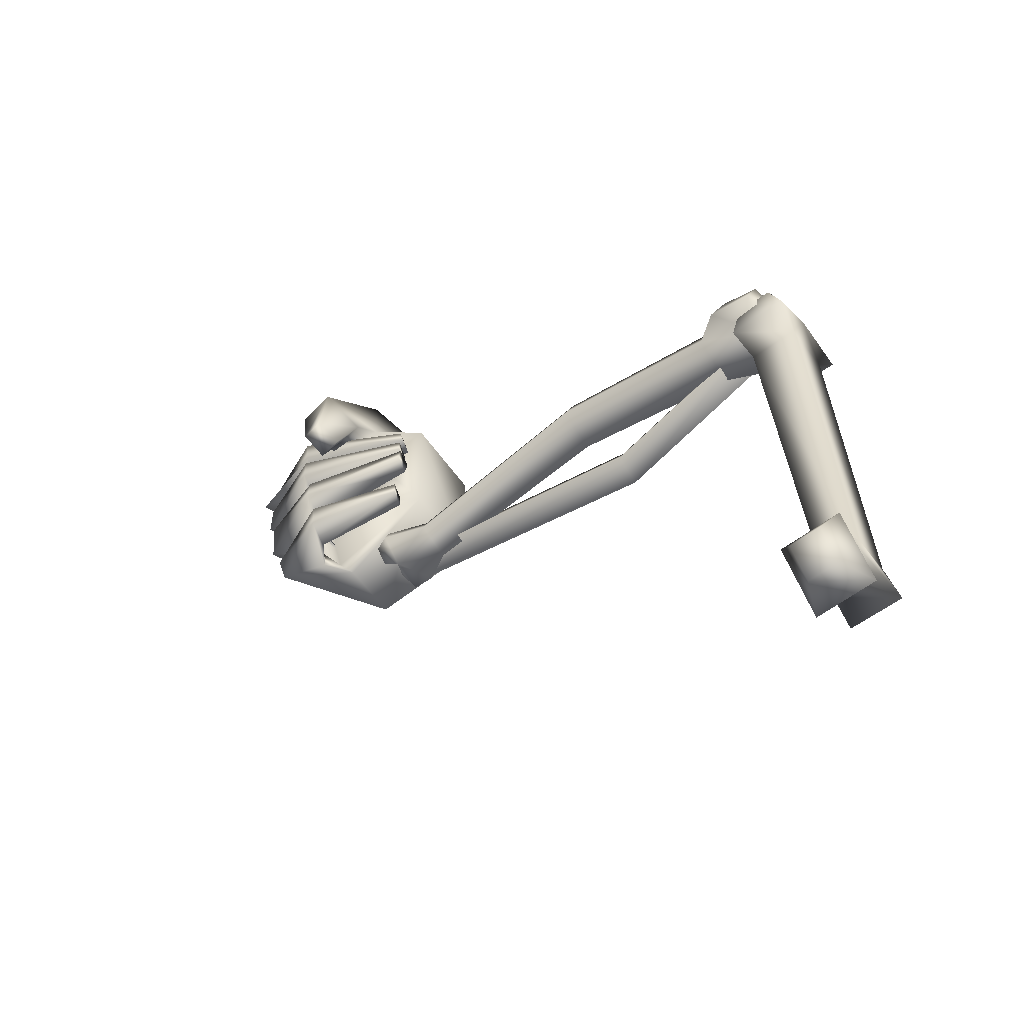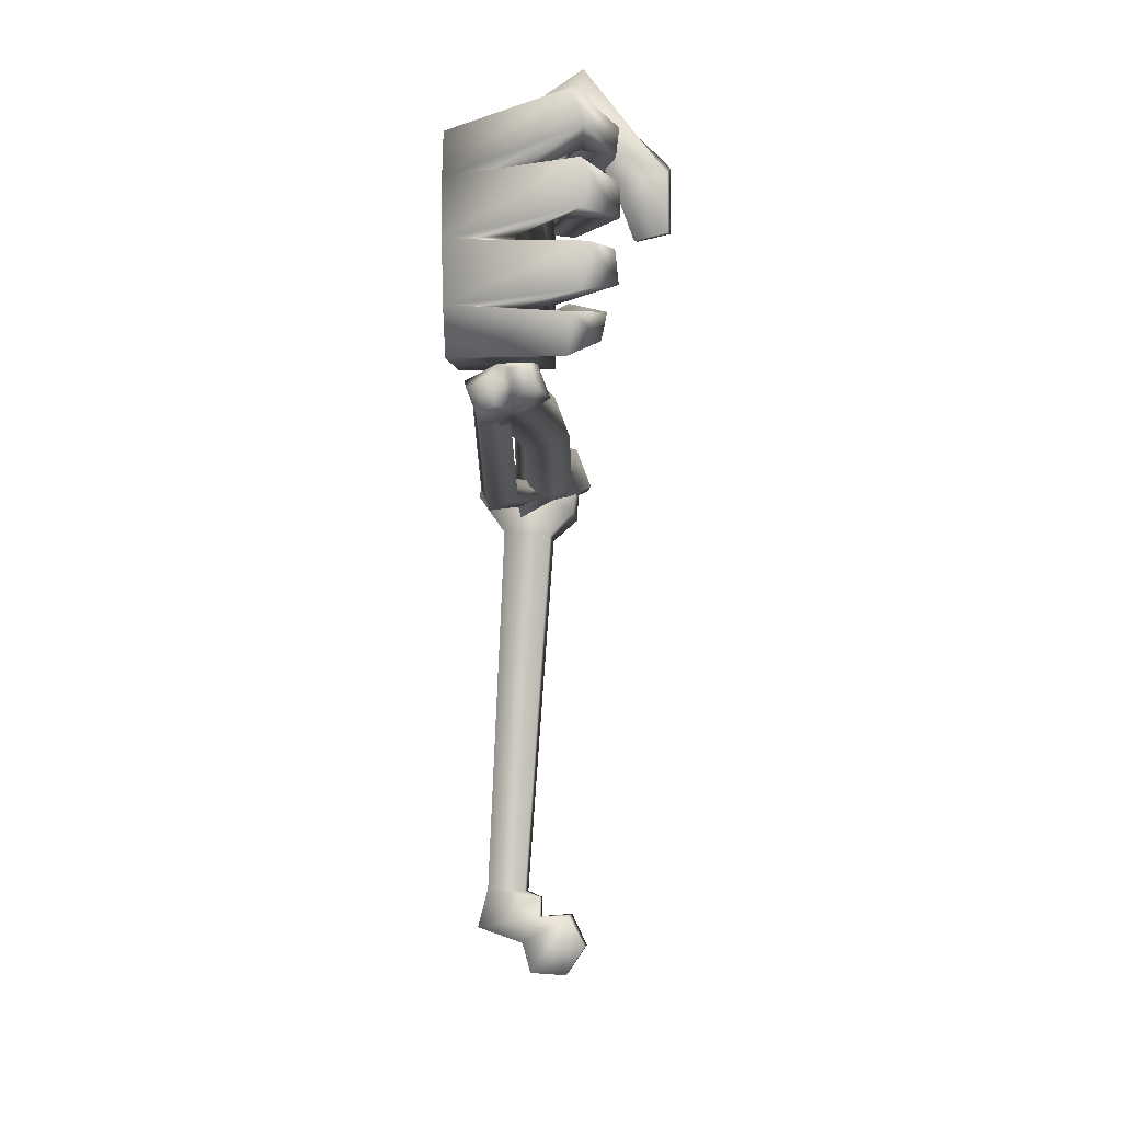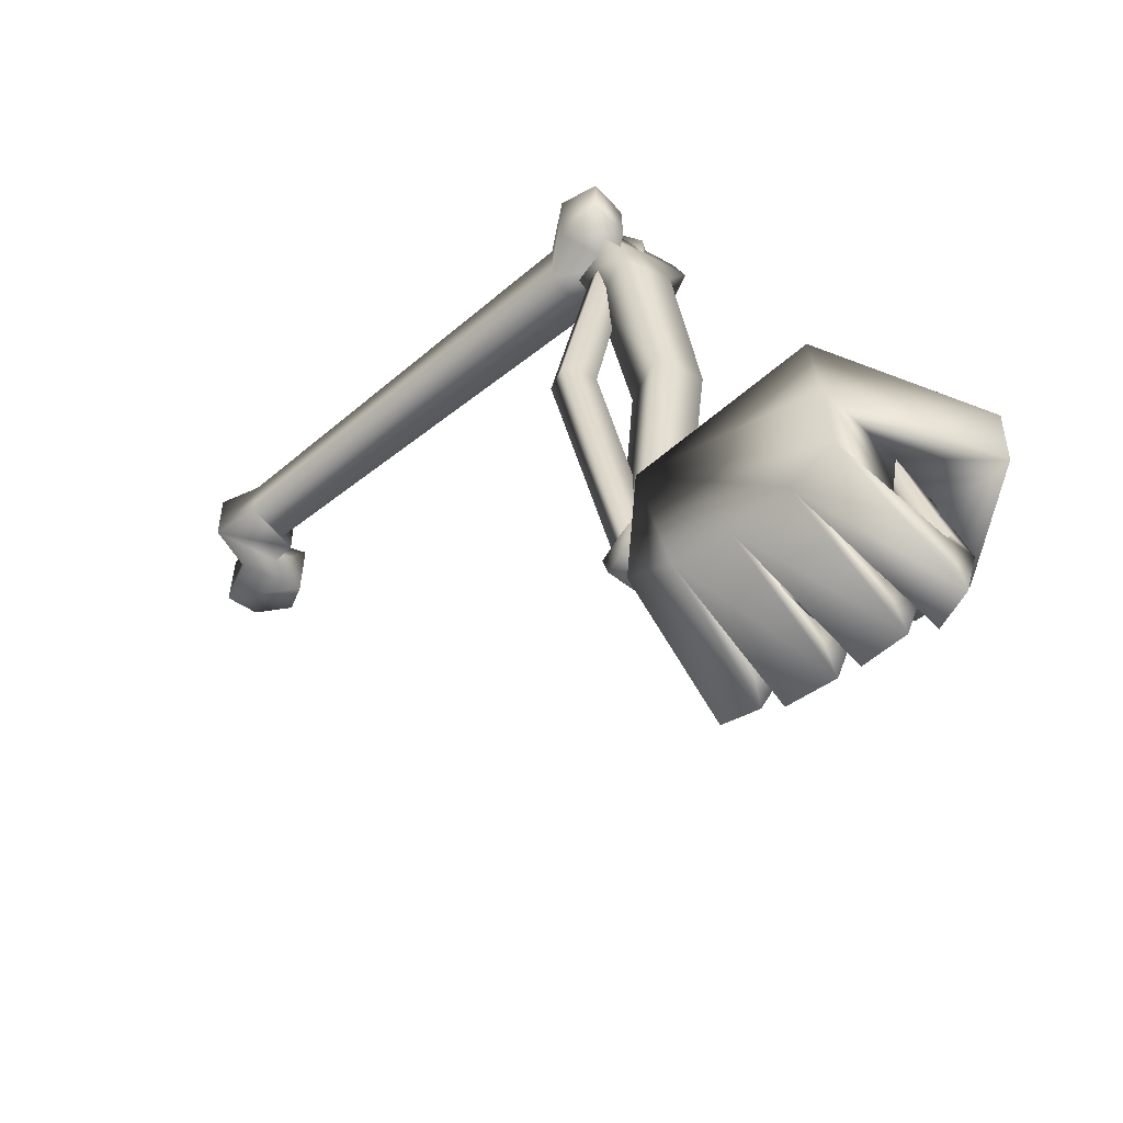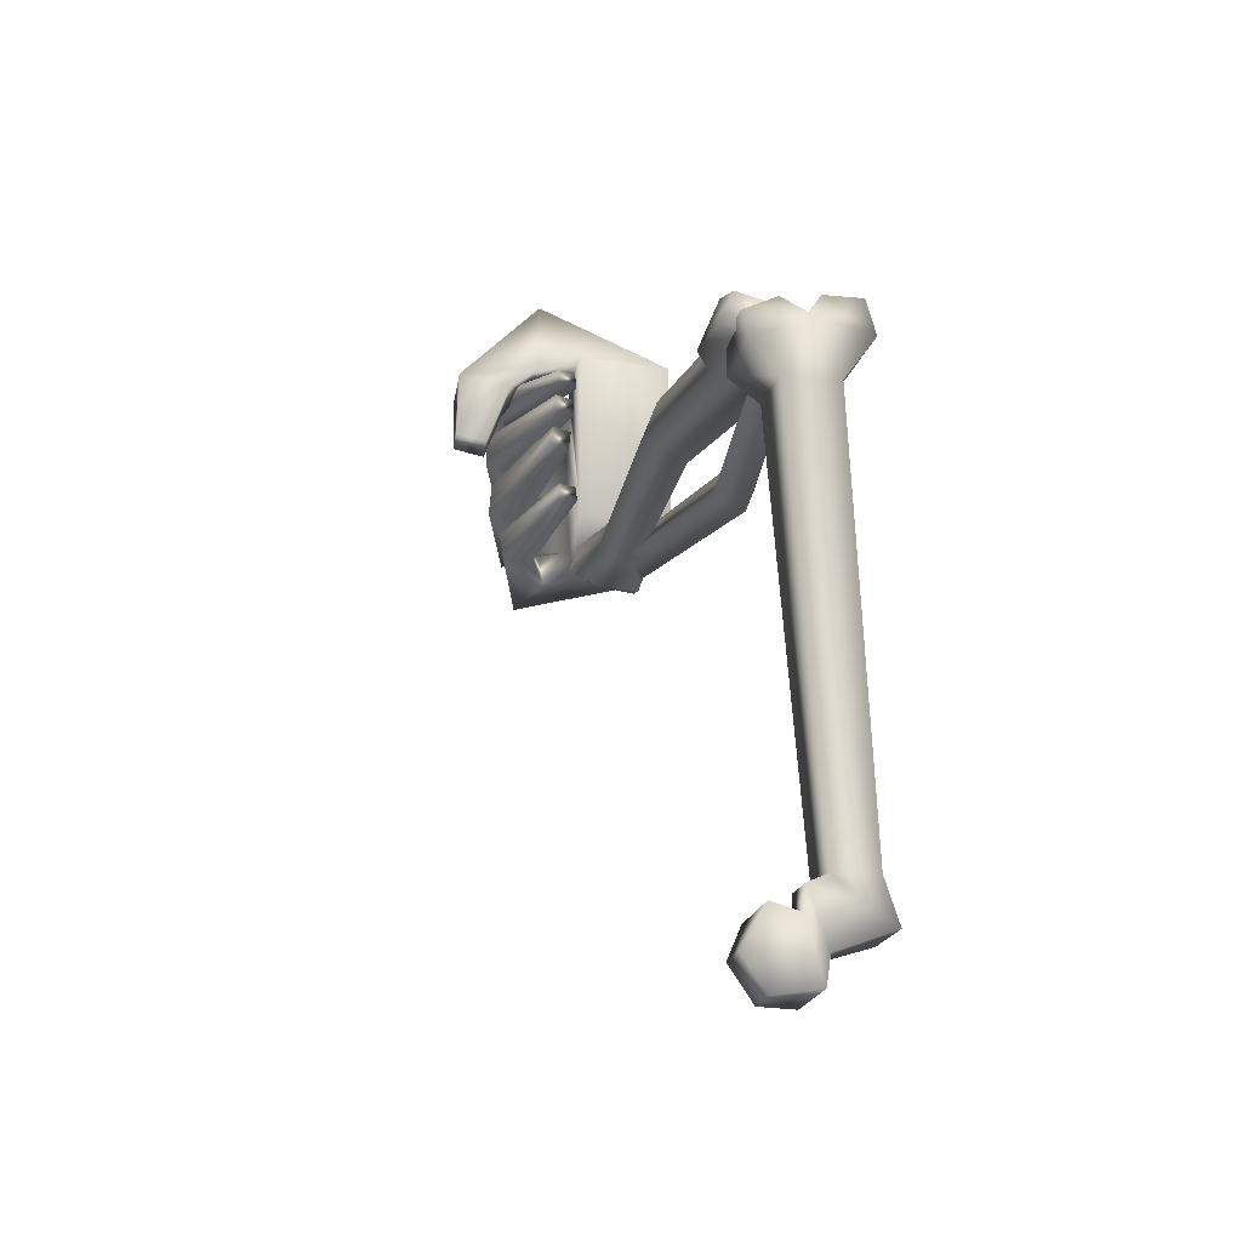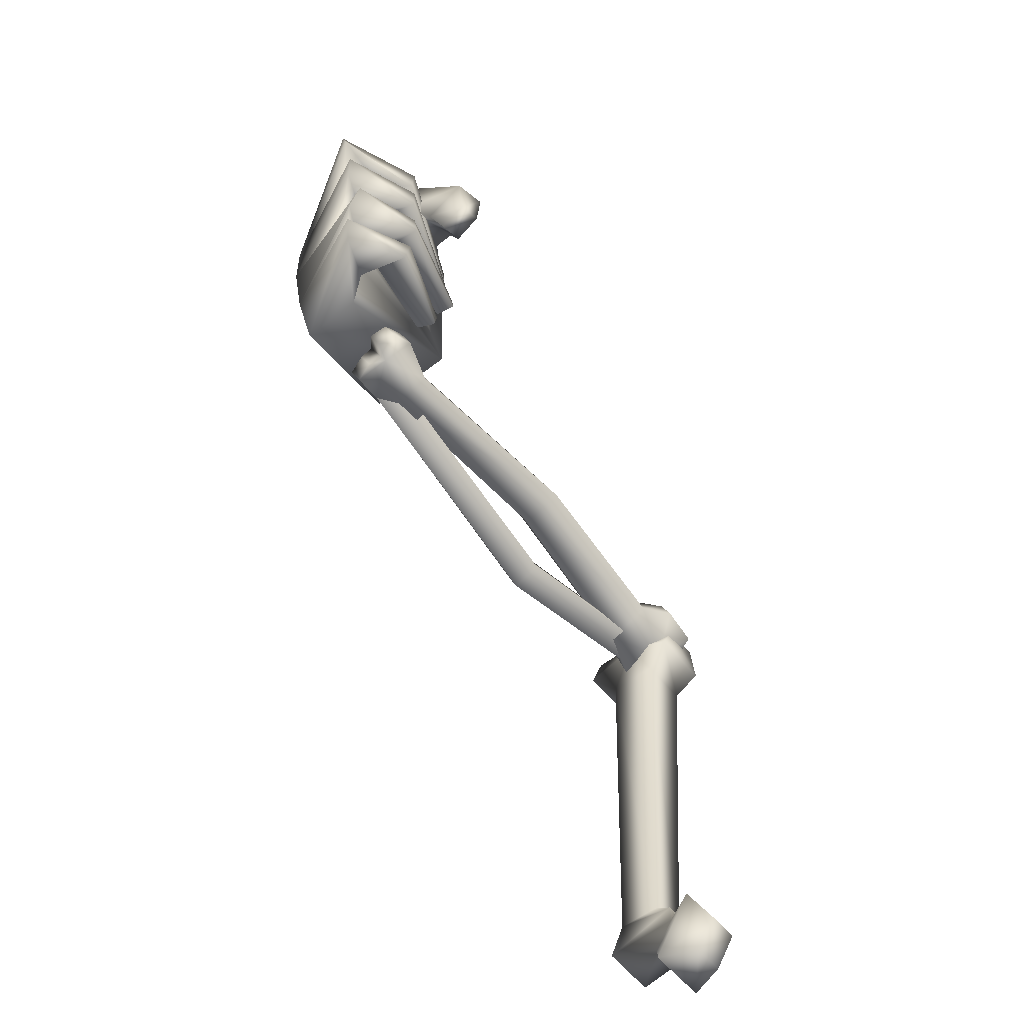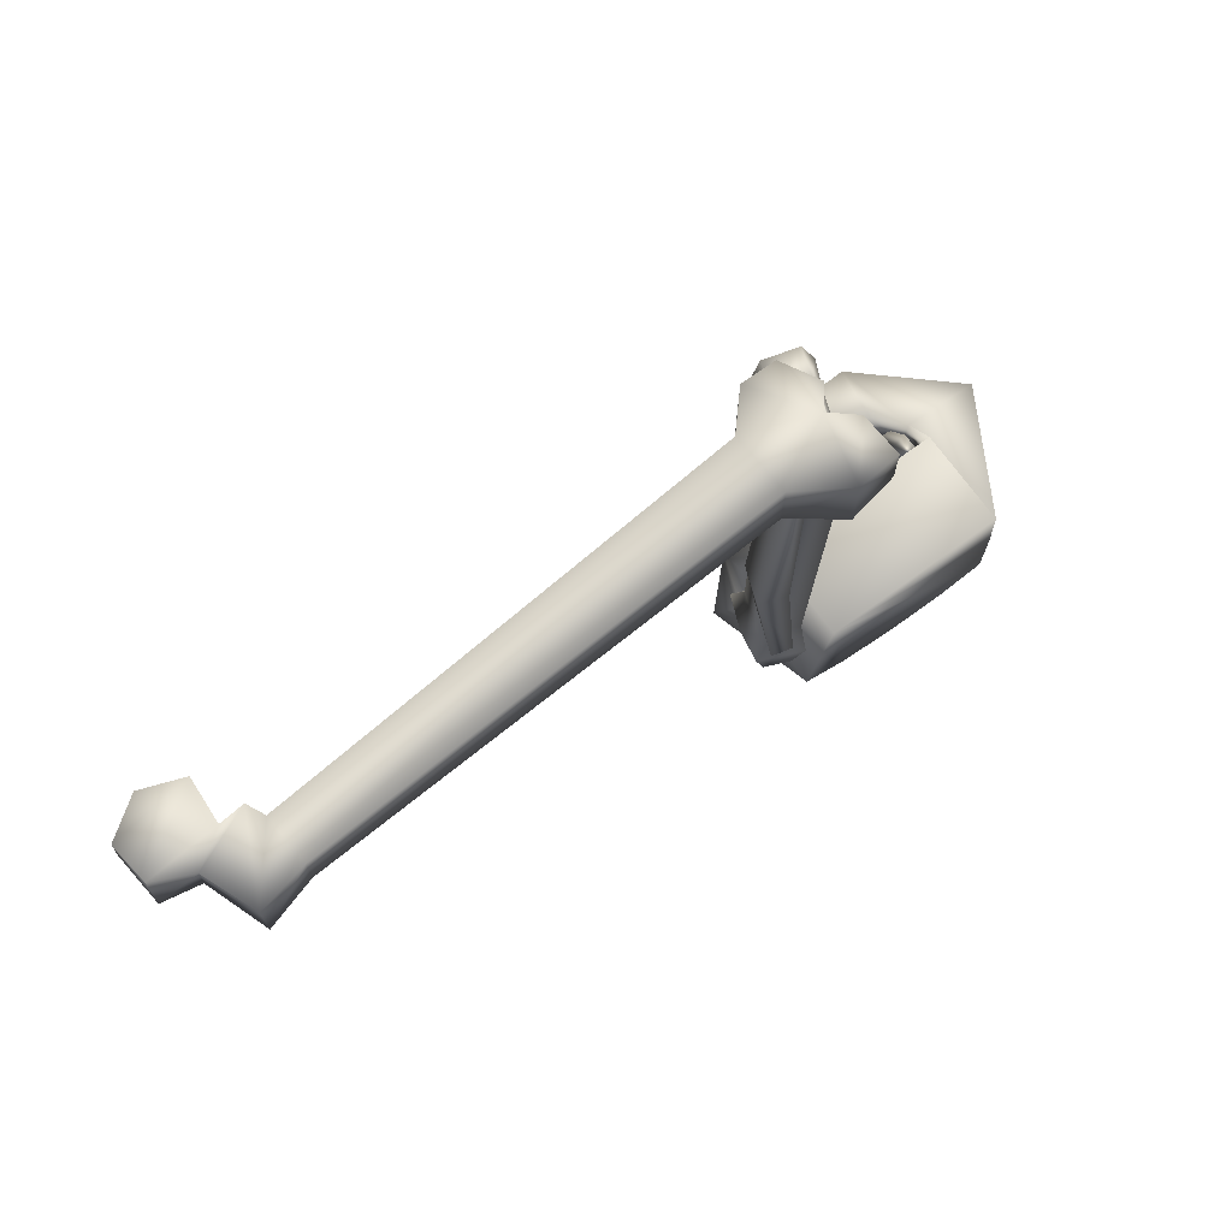
<metadata>
{"format":"obj","ext":"obj","renderer":"f3d","projection":"perspective","resolution":1024,"background":"white","views":[{"elev":-60.5,"azim":127.3,"up":"+Z"},{"elev":-7.8,"azim":4.8,"up":"+Z"},{"elev":-55.0,"azim":-45.8,"up":"+Y"},{"elev":-22.4,"azim":165.4,"up":"+Z"},{"elev":-60.2,"azim":39.9,"up":"+Z"},{"elev":71.9,"azim":-126.4,"up":"+Y"}]}
</metadata>
<code>
g default
v -0.000919 0.03141 0.8843
v -0.06258 0.03128 0.8878
v -0.03448 0.02417 0.408
v -0.0836 0.02407 0.4108
v -0.03437 -0.02503 0.4081
v -0.08349 -0.02514 0.4109
v -0.000781 -0.03035 0.8844
v -0.06244 -0.03048 0.888
v -0.01516 0.01948 0.3999
v -0.0962 0.03143 0.361
v -0.09572 -0.03359 0.3613
v -0.01473 -0.0201 0.4002
v -0.01495 0.0116 0.375
v -0.03803 0.01211 0.341
v -0.03781 -0.0221 0.3403
v -0.01473 -0.02262 0.3742
v 0.02415 0.03168 0.3775
v -0.02573 0.0328 0.3042
v -0.02525 -0.04113 0.3026
v 0.02463 -0.04224 0.376
v 0.04506 0.01451 0.3367
v 0.01964 0.01508 0.2993
v 0.01989 -0.02259 0.2985
v 0.04531 -0.02316 0.3359
v 0.03092 -0.0368 0.9132
v -0.09575 -0.03704 0.9357
v -0.09592 0.03786 0.9355
v 0.03075 0.0381 0.913
v -0.02813 0.03805 0.9516
v -0.02508 -0.03685 0.9516
v -0.04566 0.02594 0.9797
v -0.04365 -0.0236 0.9796
v -0.08963 -0.02369 0.9823
v -0.08974 0.02584 0.9822
v 0.0343 -0.02005 0.9529
v -0.001858 -0.02009 0.9721
v -0.003558 0.02479 0.9729
v 0.0342 0.02484 0.9528
v -0.005261 -0.5746 0.972
v -0.03952 -0.5751 0.9592
v -0.006979 -0.04181 0.952
v -0.03999 -0.04233 0.9397
v -0.00148 -0.02594 0.9366
v -0.03449 -0.02646 0.9243
v 0.002634 -0.5854 0.9512
v -0.03163 -0.586 0.9385
v -0.06715 -0.2562 0.9096
v -0.03098 -0.2556 0.9231
v -0.02052 -0.2565 0.895
v -0.05669 -0.2571 0.8816
v 0.0151 -0.5598 0.993
v -0.02961 -0.5605 0.9763
v 0.0134 -0.07074 0.995
v -0.04322 -0.07164 0.9739
v 0.03349 -0.08313 0.9414
v -0.02312 -0.08402 0.9204
v 0.03085 -0.551 0.9502
v -0.01386 -0.5517 0.9336
v 0.03572 -0.03856 0.9993
v -0.06301 -0.01024 0.9588
v -0.04291 -0.02262 0.9053
v 0.05581 -0.05095 0.9458
v -0.007397 -0.003801 0.9713
v 0.005368 -0.01249 0.9296
v 0.05066 -0.6035 0.9492
v -0.02762 -0.5817 0.9219
v -0.04611 -0.5919 0.972
v 0.03217 -0.6138 0.9993
v -0.006627 -0.6199 0.9845
v 0.01373 -0.6102 0.935
v -0.01897 -0.6241 0.9669
v -0.007563 -0.6187 0.9391
v -0.03035 -0.6123 0.9312
v -0.04071 -0.6181 0.9593
v 0.03948 -0.6261 0.9562
v 0.0188 -0.6302 0.9482
v 0.007541 -0.6361 0.9756
v 0.02925 -0.6318 0.9839
v -0.0114 0.02062 0.9635
v 0.000132 0.01246 0.9277
v -0.04591 0.02032 0.9507
v -0.03269 0.01217 0.9155
v 0.03653 0.009652 0.9813
v 0.007387 0.01801 0.9694
v 0.01814 0.01089 0.9361
v 0.04881 0.002086 0.9487
v -0.02274 -0.2931 0.9972
v 0.02848 -0.2923 1.016
v 0.04677 -0.2939 0.9671
v -0.004443 -0.2947 0.9481
v 0.02386 -0.7209 1.214
v -0.05266 -0.7232 1.214
v 0.05186 -0.5512 1.205
v -0.05774 -0.5545 1.205
v 0.05155 -0.5436 0.9948
v -0.05805 -0.5469 0.9949
v 0.02274 -0.6867 0.9756
v -0.05378 -0.689 0.9756
v -0.05241 -0.7328 1.093
v -0.05294 -0.7163 1.027
v -0.05231 -0.7353 1.16
v 0.02358 -0.7139 1.023
v 0.02411 -0.7306 1.096
v 0.02421 -0.733 1.16
v -0.05524 -0.6373 1.212
v 0.0434 -0.6407 1.212
v 0.1821 -0.6574 1.116
v 0.1454 -0.6549 1.109
v 0.1843 -0.6299 1.123
v 0.1478 -0.6253 1.116
v 0.04483 -0.5877 1.033
v 0.06688 -0.5788 1.028
v 0.07018 -0.5768 1.046
v 0.0478 -0.5859 1.049
v 0.0843 -0.5621 1.091
v 0.06112 -0.5681 1.087
v 0.08154 -0.5612 1.112
v 0.05808 -0.567 1.111
v 0.07555 -0.5704 1.138
v 0.05276 -0.5786 1.139
v 0.07555 -0.5714 1.16
v 0.05275 -0.5796 1.16
v 0.07065 -0.5698 1.173
v 0.04786 -0.5776 1.176
v 0.07395 -0.5726 1.193
v 0.05115 -0.5804 1.196
v 0.0948 -0.736 1.185
v 0.1025 -0.8117 1.186
v 0.09045 -0.8091 1.227
v 0.08272 -0.7341 1.223
v 0.08768 -0.7205 1.19
v 0.1291 -0.7064 1.185
v 0.1329 -0.7062 1.218
v 0.09153 -0.7203 1.223
v 0.09462 -0.6768 1.217
v 0.09265 -0.6775 1.295
v 0.08808 -0.6141 1.299
v 0.08985 -0.6081 1.215
v 0.1245 -0.6611 1.168
v 0.1822 -0.6651 1.18
v 0.1836 -0.6226 1.2
v 0.1222 -0.6149 1.189
v 0.07184 -0.7409 1.11
v 0.09859 -0.794 1.106
v 0.09835 -0.7962 1.158
v 0.07161 -0.743 1.16
v 0.09242 -0.7155 1.122
v 0.1328 -0.7009 1.121
v 0.1328 -0.7026 1.159
v 0.09242 -0.7172 1.158
v 0.1309 -0.6889 1.052
v 0.1271 -0.6914 1.09
v 0.08541 -0.7021 1.086
v 0.08946 -0.6989 1.045
v 0.06649 -0.7268 1.021
v 0.09528 -0.7798 1.023
v 0.1058 -0.7762 1.075
v 0.07725 -0.7232 1.079
v 0.05723 -0.7101 0.9741
v 0.08244 -0.7617 0.959
v 0.08709 -0.7721 1.003
v 0.06265 -0.7193 1.015
v 0.07324 -0.7027 1
v 0.1119 -0.6873 0.9914
v 0.1182 -0.6852 1.023
v 0.07881 -0.7002 1.029
g arm3
f 1 3 4 2
f 21 24 23 22
f 5 7 8 6
f 31 34 33 32
f 2 4 6 8
f 7 5 3 1
f 3 9 10 4
f 4 10 11 6
f 6 11 12 5
f 5 12 9 3
f 9 13 14 10
f 10 14 15 11
f 11 15 16 12
f 12 16 13 9
f 13 17 18 14
f 14 18 19 15
f 15 19 20 16
f 16 20 17 13
f 17 21 22 18
f 18 22 23 19
f 19 23 24 20
f 20 24 21 17
f 30 26 8
f 8 26 27 2
f 2 27 29
f 1 28 25 7
f 29 28 1
f 2 29 1
f 35 38 37 36
f 7 25 30
f 7 30 8
f 29 31 32 30
f 30 32 33 26
f 26 33 34 27
f 27 34 31 29
f 25 35 36 30
f 30 36 37 29
f 29 37 38 28
f 28 38 35 25
f 39 48 47 40
f 41 43 44 42
f 49 45 46 50
f 45 39 40 46
f 40 47 50 46
f 45 49 48 39
f 48 41 42 47
f 49 43 41 48
f 43 49 50 44
f 47 42 44 50
f 51 88 87 52
f 83 86 85 84
f 89 57 58 90
f 71 74 73 72
f 52 87 90 58
f 57 89 88 51
f 53 59 63
f 54 60 61 56
f 64 62 55
f 55 62 59 53
f 63 60 54
f 53 63 54
f 80 82 81 79
f 56 61 64
f 56 64 55
f 70 66 58
f 58 66 67 52
f 52 69 51
f 51 68 65 57
f 69 68 51
f 52 67 69
f 75 78 77 76
f 57 65 70
f 57 70 58
f 69 71 72 70
f 70 72 73 66
f 66 73 74 67
f 67 74 71 69
f 65 75 76 70
f 70 76 77 69
f 69 77 78 68
f 68 78 75 65
f 64 80 79 63
f 63 79 81 60
f 60 81 82 61
f 61 82 80 64
f 59 83 84 63
f 63 84 85 64
f 64 85 86 62
f 62 86 83 59
f 88 53 54 87
f 89 55 53 88
f 55 89 90 56
f 87 54 56 90
f 91 106 105 92
f 93 95 96 94
f 95 97 98 96
f 111 114 113 112
f 96 98 100
f 97 95 102
f 96 99 101
f 96 100 99
f 92 105 96 101
f 116 118 117 115
f 120 122 121 119
f 124 126 125 123
f 95 103 102
f 95 104 103
f 95 106 91 104
f 105 94 96
f 108 110 109 107
f 95 93 106
f 106 135 136 105
f 105 136 137 94
f 94 137 138 93
f 93 138 135 106
f 97 159 160 98
f 98 160 161 100
f 100 161 162 102
f 102 162 159 97
f 102 155 156 100
f 100 156 157 99
f 99 157 158 103
f 103 158 155 102
f 103 143 144 99
f 99 144 145 101
f 101 145 146 104
f 104 146 143 103
f 104 127 128 101
f 101 128 129 92
f 92 129 130 91
f 91 130 127 104
f 127 131 132 128
f 129 128 132 133
f 130 129 133 134
f 127 130 134 131
f 131 124 123 132
f 133 132 123 125
f 134 133 125 126
f 131 134 126 124
f 135 139 140 136
f 137 136 140 141
f 138 137 141 142
f 135 138 142 139
f 139 108 107 140
f 141 140 107 109
f 142 141 109 110
f 139 142 110 108
f 143 147 148 144
f 145 144 148 149
f 146 145 149 150
f 143 146 150 147
f 147 120 119 148
f 149 148 119 121
f 150 149 121 122
f 147 150 122 120
f 151 115 117 152
f 153 152 117 118
f 154 153 118 116
f 151 154 116 115
f 155 154 151 156
f 157 156 151 152
f 158 157 152 153
f 155 158 153 154
f 159 163 164 160
f 161 160 164 165
f 162 161 165 166
f 159 162 166 163
f 163 111 112 164
f 165 164 112 113
f 166 165 113 114
f 163 166 114 111

</code>
